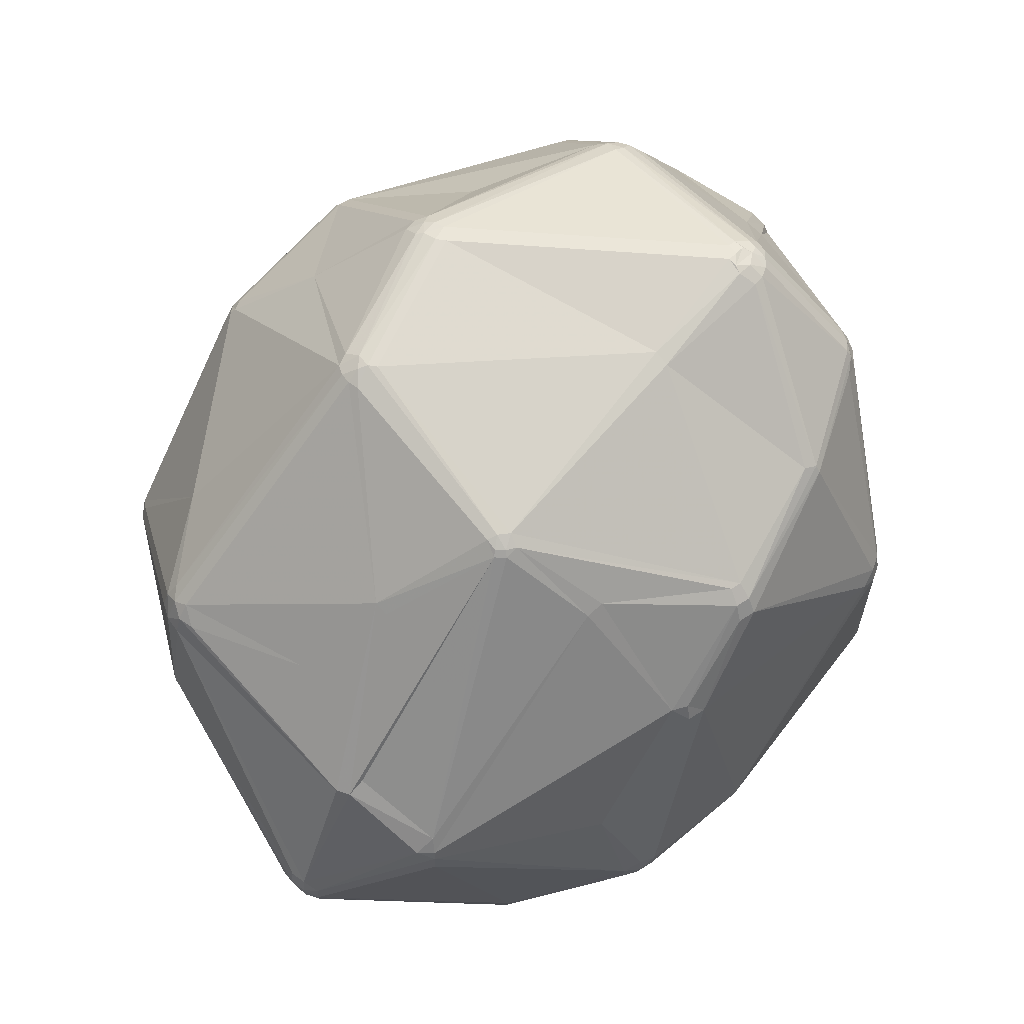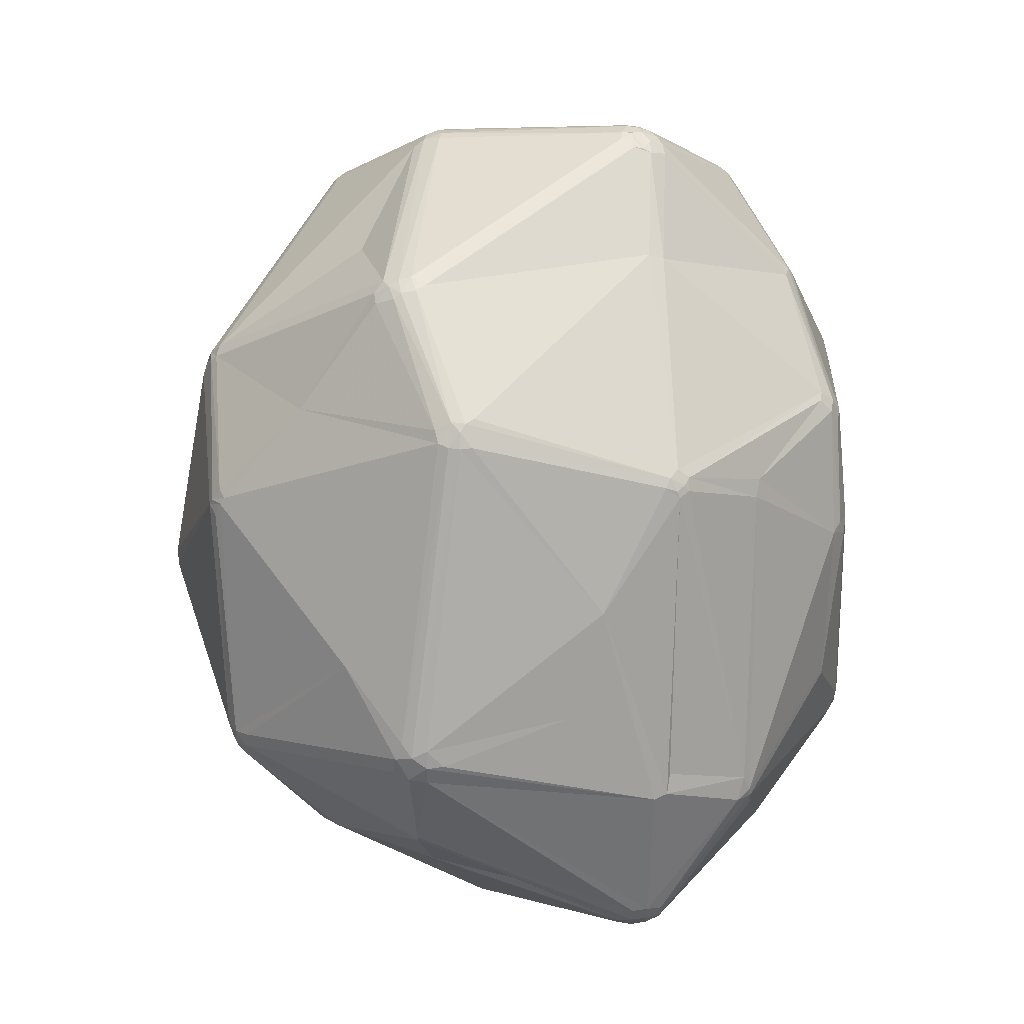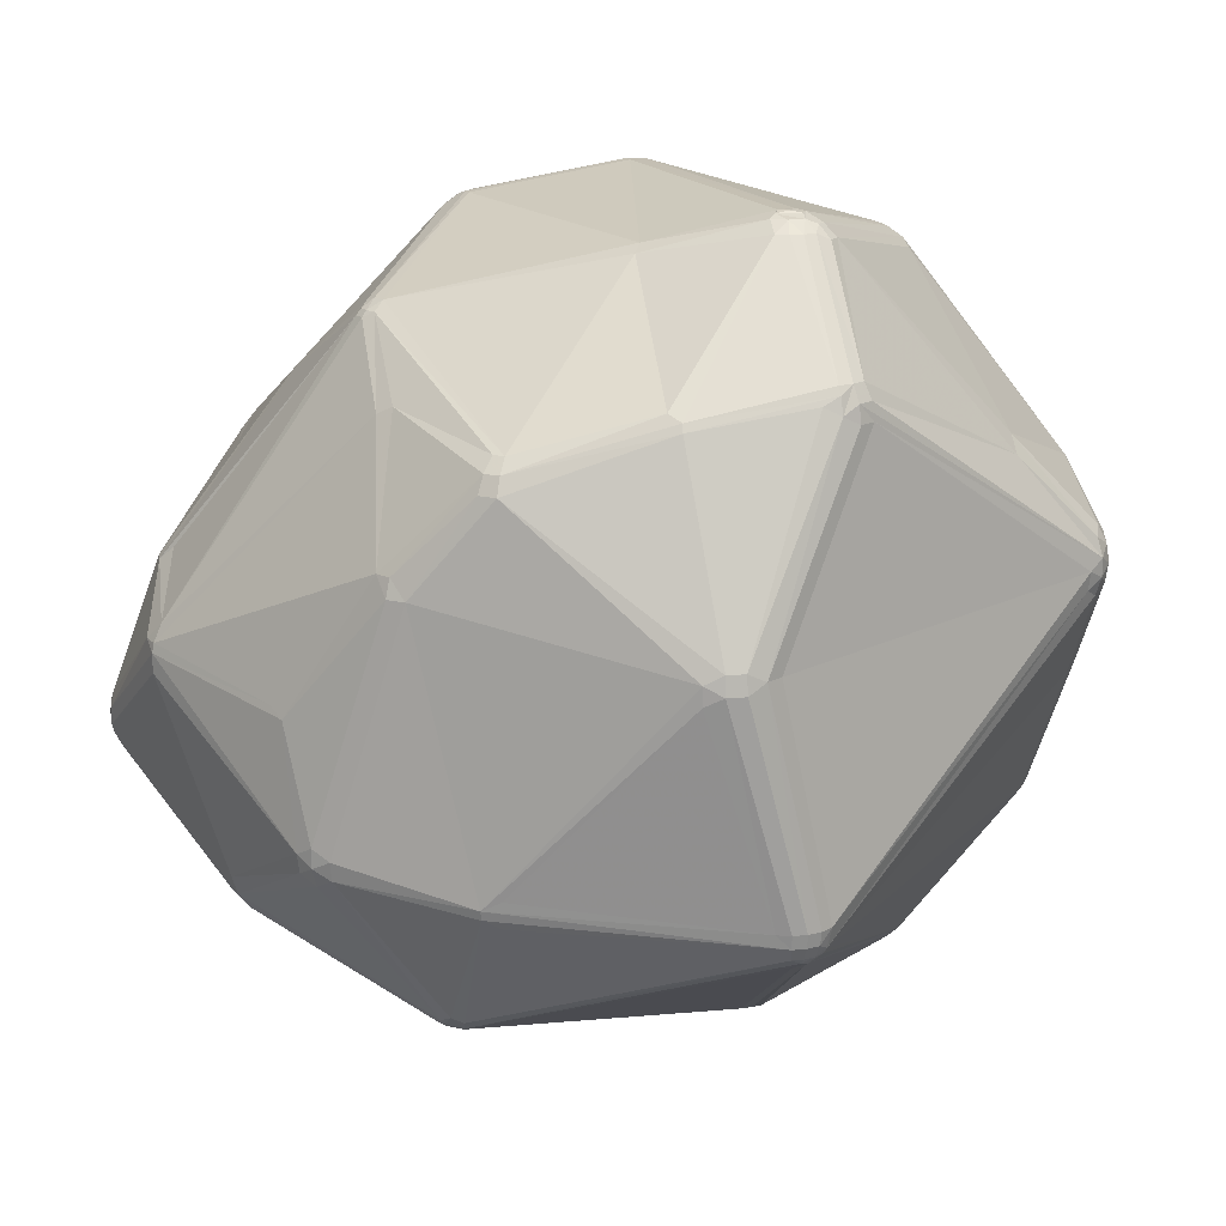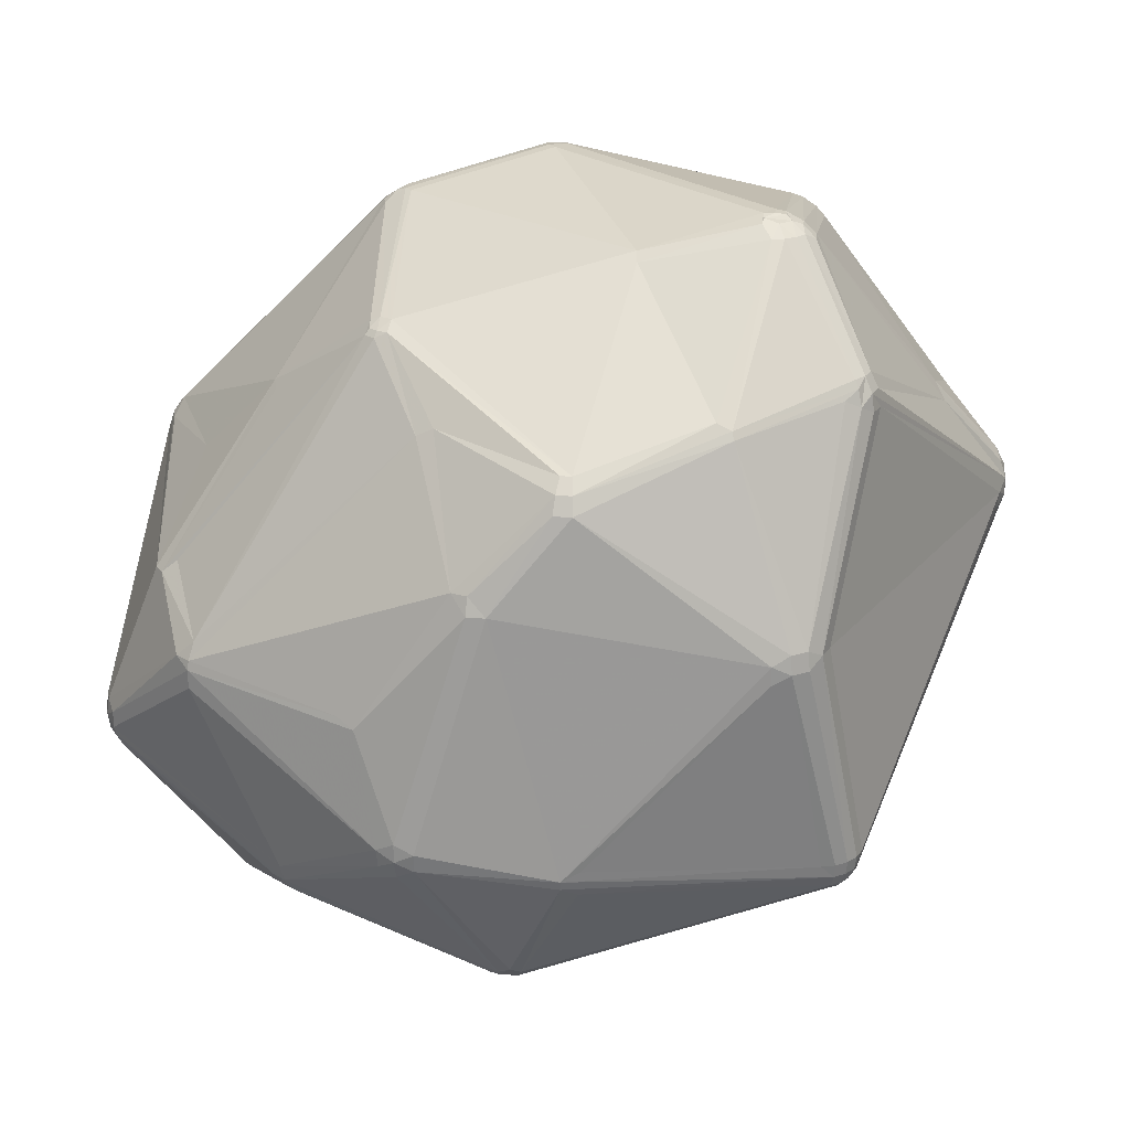
<metadata>
{"format":"obj","ext":"obj","renderer":"f3d","projection":"perspective","resolution":1024,"background":"white","views":[{"elev":57.2,"azim":-44.1,"up":"+Z"},{"elev":56.3,"azim":-89.4,"up":"+Z"},{"elev":16.8,"azim":16.2,"up":"+Z"},{"elev":23.8,"azim":-0.7,"up":"+Z"}]}
</metadata>
<code>
v 105.9 78.81 118
v 106.2 76.8 118
v 106.2 78.81 120
v 106.3 80.79 117
v 106.5 76.9 116
v 106.9 80.6 115.1
v 107.2 75.04 119
v 107.4 77.19 114.2
v 106.5 76.9 120
v 106.6 78.81 115.1
v 107.2 75.04 117
v 108.2 75.72 114.2
v 107.4 75.18 116
v 110.3 94.32 121
v 111.1 106.8 130.4
v 111 106.8 131.4
v 112.4 107.5 144.7
v 112 105.2 144.7
v 112.7 105.2 146.9
v 112.8 105.2 121.8
v 113.4 109.6 144.7
v 113.1 103.1 146.9
v 114 109.1 146.9
v 114.3 75.01 137.8
v 114.1 105.2 148.8
v 113.5 76.62 137.8
v 113.6 107.1 147.9
v 116.8 65.42 131.3
v 115.1 108.3 148.8
v 116.3 74.69 139.4
v 118.3 63.62 130.2
v 118.3 63.62 127.8
v 118.9 99.06 99.29
v 119.6 118.2 117.4
v 119 64.7 133.4
v 118.8 88.14 148.8
v 119.4 98.91 98.48
v 118.4 63.84 131.3
v 120.5 82.61 95.7
v 120 98.72 97.77
v 120.8 80.86 95.7
v 122.1 82.61 94.15
v 122.3 81.34 94.15
v 122.2 79.7 94.86
v 124.4 130 131
v 123.8 79.28 94.15
v 123.6 80.74 93.57
v 124.9 129.6 133
v 124.6 129.8 128
v 124.4 115.6 151.7
v 125.8 131.5 130
v 126 131.2 132
v 126 131.2 128
v 127.2 62.48 103.5
v 127.6 132.3 131
v 127.7 132.1 128
v 128 83.59 159
v 128.3 60.42 105.7
v 128.2 81.92 158.2
v 129.3 121.8 100.2
v 128.7 61 103.5
v 130.3 123.2 101.1
v 130 62.84 100.8
v 129.7 121.5 99.38
v 129.5 62.12 101.6
v 130.8 122.5 99.38
v 136.3 102.5 83.45
v 136.2 104.1 84.16
v 138.1 52.96 127.7
v 136.2 54.24 128.8
v 137 101.2 82.87
v 137.6 103.1 82.87
v 139.5 74.36 167.6
v 139.5 103.3 82.45
v 140.6 101.2 176
v 140 74.72 168.4
v 140.1 76.12 169
v 140.8 102.6 176
v 139.2 100.9 82.2
v 140.6 73.28 167.6
v 140.4 50.34 113.6
v 139.6 102.1 82.2
v 140.6 50.64 111.3
v 141.5 103.9 176
v 141.2 75.61 169.5
v 140.9 73.78 168.4
v 140.8 99.79 176
v 142.8 118.6 88.04
v 142.3 119.3 88.81
v 142.1 73.18 168.4
v 142.3 101.2 177.2
v 142.5 49.36 112.4
v 142.5 49.36 114.8
v 143.3 100.6 177.6
v 142.6 74.62 169.5
v 142.7 50.05 110.2
v 143 104.3 176.7
v 143.6 102.4 177.6
v 144 119.2 88.04
v 145.9 132.5 155.9
v 144.8 81.94 83.57
v 144.4 118.2 87.43
v 144.8 48.91 113.6
v 144.8 49.28 111.3
v 144 99.58 177.6
v 145 80.48 84.15
v 145.4 133.2 154.1
v 145.5 64 159.2
v 146.4 80.79 83.57
v 146.3 131.9 156.7
v 147.1 82.77 82.9
v 146.7 132.5 100.5
v 147 131.6 98.69
v 147.1 134.1 154.1
v 147.2 131 97.91
v 147.5 63.64 160.2
v 148.1 81.75 83.15
v 147.6 132.6 156.7
v 148.6 132.8 100.5
v 147.2 133.7 155.1
v 149.5 52.4 145
v 151.1 50.76 142.8
v 151.3 51.45 145
v 152.5 121.8 167.6
v 153.4 141.3 129.8
v 153.4 50.4 142.8
v 153.4 141 128
v 153.3 57.66 92.52
v 154.2 56.58 93.18
v 154.4 57.11 92.52
v 154.1 58.79 91.51
v 155.2 141.5 130.7
v 155.2 141.5 128.9
v 155.6 55.91 93.91
v 156.4 58.44 91.51
v 156.6 59.44 91.18
v 156.6 57.74 91.96
v 157 56.58 93.18
v 160 109.8 180.5
v 159.6 108.7 81.63
v 161.1 53.24 156.3
v 160.8 107 181.2
v 159.2 107.1 81.39
v 160.6 108.9 180.9
v 160.4 112.1 179.1
v 161.6 54.82 158
v 160.8 52.23 154.2
v 161.6 105.9 181.2
v 161.6 49 109.9
v 163 54.6 158
v 163 107.7 181.2
v 162 110.4 180.5
v 162 112.3 179.1
v 163 51.88 154.2
v 163 52.94 156.3
v 162.7 109.2 180.9
v 163.7 50.05 107.7
v 163.4 111.2 179.9
v 161.6 49.28 108.8
v 163.9 49.28 111.1
v 167 139.7 126.6
v 169.3 139.7 130.1
v 169.3 139.7 127.7
v 167.4 134.3 158.9
v 167.4 135.1 158
v 167.4 136.4 154.8
v 169.5 135.4 157
v 169.7 136.1 154.8
v 169 134.1 158.9
v 170.7 77.91 176.5
v 170.7 76.06 175.7
v 174.5 114.7 172.6
v 176.6 106.4 78.37
v 176.3 102.2 77.7
v 176.6 100 78.37
v 175.7 103.9 77.7
v 176.9 104.3 77.7
v 177.7 103.2 77.7
v 175.9 101.2 77.95
v 175.9 105.3 77.95
v 177.9 99.3 78.95
v 178.7 102.5 77.95
v 178.4 104.5 77.95
v 179.2 105.1 78.37
v 179.9 129.6 90.36
v 180.9 57.88 160.8
v 179 58.86 162.6
v 179.5 99.21 79.66
v 181 131.1 91.68
v 180.8 58.42 161.7
v 179.8 103.2 78.37
v 179.9 100.8 78.95
v 181 130.5 90.97
v 181 132.1 94.27
v 181.1 136 125.5
v 179.6 102.2 78.37
v 181 128.9 89.86
v 182.1 129.6 90.36
v 182.5 130.8 91.68
v 182.8 131.6 93.36
v 182.6 128.4 89.86
v 185.4 79.72 180.4
v 183.5 129.6 90.97
v 185 77.59 179.7
v 185.3 78.55 180.2
v 185.2 50.2 136.7
v 185.2 50.2 134.3
v 186 75.66 178.5
v 187 77.59 179.7
v 186.7 79.72 180.4
v 186.9 81.25 180.4
v 185 131.4 147.6
v 188.1 79.94 180.2
v 187.4 50.83 137.8
v 187.5 50.48 135.5
v 187.5 75.9 178.5
v 188.9 76.61 178.5
v 188.6 78.74 179.7
v 189.4 51.84 137.8
v 188.1 81.28 180.2
v 189.6 51.54 135.5
v 190.1 80.61 179.2
v 191.8 107.1 174.5
v 190 77.7 178.5
v 191.2 105.1 175.5
v 189.9 79.34 179.2
v 190.9 108.5 173.8
v 191.2 53.26 136.7
v 191.4 78.86 177.6
v 191.7 80.61 177.6
v 192.2 54.51 108.6
v 193.8 55.04 106.9
v 193.6 55.78 105.4
v 192.3 55.32 136.7
v 194.2 131.2 100.5
v 193.2 58.63 103.4
v 193.4 106.7 173.8
v 192.4 104.8 175
v 195.1 66.43 164.8
v 195.3 132.5 133
v 193.9 64.68 162.9
v 193.9 54.78 108.6
v 194.7 106.8 87.96
v 194.2 131 99.56
v 194.5 56.86 104.7
v 194.6 105.7 87.96
v 194.6 107.9 87.96
v 194.1 105.3 173.8
v 194.9 129 97.17
v 195.1 103.8 172.9
v 194.8 56.41 105.4
v 195.8 105.3 89.28
v 195.3 55.78 106.9
v 195.4 132.8 131.4
v 194.8 58.11 104.2
v 195.4 55.56 108.6
v 194.6 59.24 103.7
v 195.5 65.96 163.9
v 195.5 119.8 161.4
v 195.6 129.9 98.69
v 195.8 128.1 97.17
v 195.8 57.39 105.4
v 196.4 67.68 164.8
v 195.9 65.42 161.8
v 196.1 106.8 89.28
v 196.4 58.63 105.4
v 196.6 131.9 133
v 196.7 56.78 108.6
v 196.4 56.94 106.9
v 197.1 119.7 160.6
v 196.7 128.8 98.69
v 196.9 58.5 106.1
v 195.9 130.4 100.5
v 197.4 120.1 159.8
v 197.5 66.9 160.7
v 198.1 118.7 160.6
v 196.7 132.1 131.4
v 197.4 58.31 108.6
v 198.1 68.95 162.9
v 198.5 68.85 160.7
v 197.2 67.1 162.9
v 197.2 69.26 164.8
v 202.1 122.4 147.3
v 208.7 115.4 105.1
v 208.5 116.5 105.1
v 209.1 116.7 106.4
v 208.8 114.2 105.7
v 208.6 118 107
v 208.7 95.61 154.1
v 209.8 93.54 152.2
v 209.3 115.4 106.4
v 211.4 116 145.2
v 212.3 114.2 147.2
v 212.8 114.6 145.2
v 212.6 112.4 148
v 213.5 112.7 146.2
v 214.3 113.5 125.5
v 214.5 108.4 122.8
v 215.1 110 123.7
v 215 111.8 124.6
v 218.1 101.8 142.7
v 217.8 97.62 136
v 219.1 99.52 139.5
v 218.4 99.74 141.7
v 218.4 103.9 141.7
v 218.1 97.4 138.3
v 218.4 99.74 134.9
v 219.1 104.1 138.3
v 219.1 99.52 137.1
v 219.1 101.8 136
v 219.1 101.8 140.6
v 219.5 101.8 138.3
g foo
f 111 109 101
f 138 233 157
f 54 13 12
f 61 13 54
f 61 96 83
f 20 4 14
f 6 4 20
f 125 56 55
f 99 185 102
f 161 133 163
f 132 125 114
f 248 276 237
f 303 311 304
f 177 183 178
f 47 44 43
f 3 16 1
f 43 71 101
f 109 131 106
f 130 131 137
f 135 137 131
f 134 159 104
f 58 61 83
f 81 83 92
f 38 35 28
f 73 77 57
f 83 81 58
f 126 122 103
f 155 186 190
f 103 92 104
f 123 121 122
f 105 85 95
f 34 45 49
f 28 24 9
f 62 112 66
f 26 18 9
f 45 52 51
f 15 14 16
f 84 124 110
f 115 113 189
f 56 125 127
f 173 140 185
f 42 67 71
f 67 72 71
f 8 10 41
f 117 136 135
f 201 203 249
f 89 99 88
f 102 88 99
f 125 132 133
f 125 133 127
f 193 185 99
f 193 197 185
f 203 198 199
f 243 191 247
f 287 272 252
f 199 193 189
f 199 198 193
f 193 198 197
f 249 271 261
f 169 164 158
f 114 100 120
f 107 100 114
f 166 132 114
f 273 254 277
f 168 166 165
f 168 165 167
f 148 105 170
f 292 283 293
f 294 293 296
f 218 220 213
f 202 205 210
f 216 239 217
f 218 224 226
f 187 190 208
f 150 155 187
f 280 275 234
f 228 256 268
f 196 192 182
f 310 307 298
f 191 183 184
f 134 129 130
f 134 130 137
f 109 117 135
f 43 44 41
f 61 54 65
f 9 2 7
f 129 128 130
f 61 65 129
f 31 81 69
f 5 13 11
f 129 104 96
f 129 134 104
f 41 12 8
f 40 42 39
f 46 63 65
f 46 44 47
f 44 46 65
f 41 42 43
f 41 39 42
f 65 54 44
f 40 39 37
f 42 40 67
f 109 111 117
f 176 177 174
f 101 106 47
f 71 79 101
f 136 175 181
f 106 101 109
f 43 101 47
f 106 46 47
f 106 131 128
f 46 106 63
f 255 236 257
f 255 245 236
f 137 138 134
f 232 256 242
f 128 65 63
f 129 65 128
f 128 131 130
f 63 106 128
f 109 135 131
f 96 61 129
f 159 149 104
f 81 32 58
f 103 93 92
f 104 92 96
f 92 93 81
f 93 103 122
f 83 96 92
f 81 93 69
f 93 122 69
f 103 149 126
f 16 14 4
f 1 16 4
f 13 61 58
f 3 1 2
f 1 10 5
f 10 39 41
f 6 37 10
f 41 44 12
f 5 8 13
f 10 37 39
f 2 9 3
f 1 6 10
f 1 4 6
f 11 13 58
f 8 5 10
f 2 1 5
f 2 5 11
f 8 12 13
f 11 7 2
f 54 12 44
f 11 58 32
f 11 32 31
f 7 11 31
f 7 31 28
f 7 28 9
f 81 31 32
f 31 38 28
f 30 24 35
f 24 28 35
f 24 26 9
f 38 31 70
f 70 31 69
f 121 38 70
f 69 121 70
f 231 207 160
f 121 69 122
f 147 126 154
f 147 155 141
f 154 155 147
f 122 126 123
f 155 150 146
f 155 146 141
f 108 121 116
f 86 73 80
f 76 73 86
f 116 90 108
f 38 121 108
f 108 35 38
f 85 76 86
f 90 86 80
f 80 35 108
f 95 86 90
f 146 90 116
f 30 73 24
f 35 73 30
f 108 90 80
f 35 80 73
f 76 77 73
f 77 76 85
f 86 95 85
f 36 26 57
f 24 57 26
f 57 59 73
f 208 171 187
f 24 73 59
f 24 59 57
f 78 84 29
f 26 22 19
f 26 36 22
f 3 9 18
f 18 26 19
f 25 36 57
f 22 36 25
f 19 25 27
f 27 75 78
f 23 27 29
f 21 17 23
f 23 17 27
f 22 25 19
f 27 17 19
f 17 18 19
f 51 52 55
f 21 16 17
f 21 45 16
f 3 18 16
f 18 17 16
f 85 94 87
f 27 25 75
f 144 156 152
f 145 124 97
f 84 97 124
f 75 91 78
f 124 153 164
f 144 152 139
f 98 142 144
f 84 98 97
f 153 145 152
f 91 98 78
f 84 78 98
f 91 87 94
f 75 87 91
f 142 148 151
f 91 94 98
f 85 105 94
f 77 85 87
f 77 87 57
f 78 29 27
f 57 87 75
f 57 75 25
f 23 29 50
f 120 110 118
f 120 100 110
f 29 84 50
f 50 48 23
f 118 110 124
f 120 166 114
f 50 110 100
f 110 50 84
f 169 158 172
f 158 164 153
f 194 119 133
f 48 50 52
f 100 107 52
f 52 50 100
f 55 56 51
f 52 107 55
f 21 23 48
f 56 53 51
f 125 55 114
f 107 114 55
f 15 16 45
f 45 21 48
f 49 51 53
f 45 48 52
f 51 49 45
f 34 20 15
f 14 15 20
f 15 45 34
f 64 66 89
f 53 62 49
f 56 62 53
f 49 60 34
f 62 60 49
f 62 66 60
f 60 66 64
f 37 64 40
f 33 6 20
f 34 60 33
f 33 64 37
f 60 64 33
f 20 34 33
f 6 33 37
f 68 72 67
f 89 68 64
f 40 68 67
f 40 64 68
f 43 42 71
f 101 79 111
f 71 72 82
f 74 82 72
f 79 71 82
f 74 102 140
f 102 185 140
f 193 99 115
f 88 102 74
f 68 89 88
f 72 88 74
f 68 88 72
f 113 112 119
f 56 112 62
f 193 115 189
f 112 113 66
f 194 133 161
f 89 113 99
f 99 113 115
f 89 66 113
f 56 127 112
f 133 162 163
f 119 112 127
f 119 127 133
f 162 133 132
f 189 119 194
f 194 235 200
f 113 119 189
f 163 194 161
f 173 197 201
f 173 185 197
f 140 143 82
f 82 74 140
f 179 111 174
f 174 79 176
f 111 79 174
f 183 177 180
f 192 188 181
f 176 180 177
f 177 178 174
f 182 178 183
f 182 191 196
f 196 191 246
f 183 191 182
f 180 184 183
f 173 184 180
f 180 143 140
f 180 140 173
f 176 143 180
f 143 176 82
f 79 82 176
f 286 288 297
f 299 308 310
f 308 300 297
f 299 287 291
f 310 298 299
f 298 287 299
f 308 305 311
f 310 309 307
f 299 291 300
f 191 243 246
f 243 252 246
f 265 252 243
f 184 247 191
f 243 247 265
f 261 247 201
f 297 300 286
f 284 252 265
f 286 284 285
f 291 284 286
f 247 285 284
f 247 284 265
f 291 287 284
f 287 252 284
f 271 273 288
f 271 288 286
f 261 285 247
f 184 173 201
f 184 201 247
f 201 249 261
f 200 189 194
f 200 199 189
f 271 285 261
f 260 249 244
f 203 201 198
f 244 199 200
f 244 249 199
f 198 201 197
f 199 249 203
f 240 267 254
f 260 235 273
f 260 244 235
f 195 235 163
f 244 200 235
f 235 194 163
f 273 271 260
f 271 249 260
f 286 285 271
f 273 277 288
f 277 297 288
f 291 286 300
f 212 283 267
f 212 267 240
f 273 235 254
f 254 235 195
f 254 267 277
f 163 240 195
f 254 195 240
f 162 240 163
f 165 120 118
f 168 240 162
f 120 165 166
f 167 165 164
f 167 164 169
f 132 166 162
f 118 164 165
f 124 164 118
f 162 166 168
f 212 168 167
f 274 212 167
f 169 270 167
f 169 259 270
f 212 274 283
f 167 270 274
f 294 277 292
f 168 212 240
f 294 308 297
f 267 292 277
f 283 292 267
f 277 294 297
f 293 274 276
f 293 283 274
f 169 172 227
f 270 223 276
f 276 274 270
f 227 270 259
f 276 223 237
f 172 158 227
f 223 227 158
f 223 270 227
f 139 97 98
f 223 156 225
f 259 169 227
f 226 220 218
f 226 222 220
f 248 237 238
f 238 237 223
f 145 139 152
f 238 223 225
f 223 158 156
f 98 94 142
f 151 156 144
f 151 144 142
f 213 220 211
f 97 139 145
f 124 145 153
f 158 152 156
f 158 153 152
f 98 144 139
f 105 142 94
f 211 202 210
f 142 105 148
f 151 225 156
f 304 301 289
f 301 311 305
f 278 272 302
f 248 295 276
f 295 293 276
f 294 292 293
f 296 295 305
f 295 296 293
f 250 295 248
f 234 278 306
f 311 301 304
f 305 295 301
f 296 305 294
f 272 298 307
f 300 308 299
f 312 309 310
f 294 305 308
f 311 312 308
f 310 308 312
f 309 312 303
f 311 303 312
f 303 306 309
f 304 290 303
f 289 295 250
f 301 295 289
f 304 289 290
f 205 218 213
f 209 218 205
f 204 202 170
f 95 170 105
f 220 222 238
f 220 238 225
f 230 290 289
f 230 248 222
f 248 230 250
f 250 230 289
f 204 208 209
f 220 225 211
f 211 148 202
f 222 248 238
f 204 205 202
f 211 225 151
f 211 210 213
f 151 148 211
f 216 209 208
f 202 148 170
f 216 208 190
f 205 204 209
f 213 210 205
f 279 263 281
f 217 209 216
f 217 218 209
f 290 230 282
f 217 224 218
f 226 224 229
f 226 229 222
f 230 222 229
f 224 282 229
f 263 264 281
f 279 281 303
f 290 279 303
f 258 264 263
f 279 290 282
f 219 221 228
f 306 302 309
f 307 309 302
f 280 281 275
f 275 281 264
f 190 186 258
f 190 258 239
f 306 303 280
f 282 230 229
f 281 280 303
f 190 239 216
f 241 258 186
f 241 264 258
f 279 282 263
f 258 263 239
f 282 224 263
f 224 217 263
f 263 217 239
f 150 95 90
f 171 95 150
f 208 204 171
f 204 170 171
f 170 95 171
f 150 187 171
f 146 150 90
f 154 186 155
f 146 116 141
f 121 141 116
f 123 141 121
f 123 126 147
f 123 147 141
f 154 214 186
f 155 190 187
f 214 154 206
f 306 278 302
f 186 219 241
f 241 219 264
f 154 126 206
f 186 214 219
f 234 306 280
f 228 234 275
f 264 228 275
f 215 206 207
f 268 278 234
f 245 233 137
f 138 137 233
f 219 214 215
f 219 215 221
f 242 215 231
f 219 228 264
f 215 214 206
f 242 231 232
f 242 221 215
f 231 215 207
f 233 232 157
f 256 232 253
f 269 268 256
f 242 256 221
f 228 221 256
f 278 269 272
f 262 245 255
f 251 245 262
f 268 234 228
f 268 269 278
f 272 266 252
f 256 253 269
f 252 257 246
f 287 298 272
f 137 236 245
f 272 307 302
f 149 103 104
f 149 206 126
f 207 206 149
f 149 159 232
f 207 149 160
f 231 149 232
f 231 160 149
f 157 232 159
f 138 157 159
f 138 159 134
f 117 179 175
f 111 179 117
f 179 182 192
f 179 192 181
f 246 192 196
f 117 175 136
f 182 179 178
f 174 178 179
f 246 257 192
f 175 179 181
f 272 269 262
f 253 262 269
f 251 262 253
f 266 257 252
f 251 253 232
f 137 135 236
f 136 236 135
f 257 266 255
f 266 272 262
f 266 262 255
f 251 232 233
f 233 245 251
f 192 257 188
f 236 188 257
f 181 236 136
f 236 181 188
g

</code>
